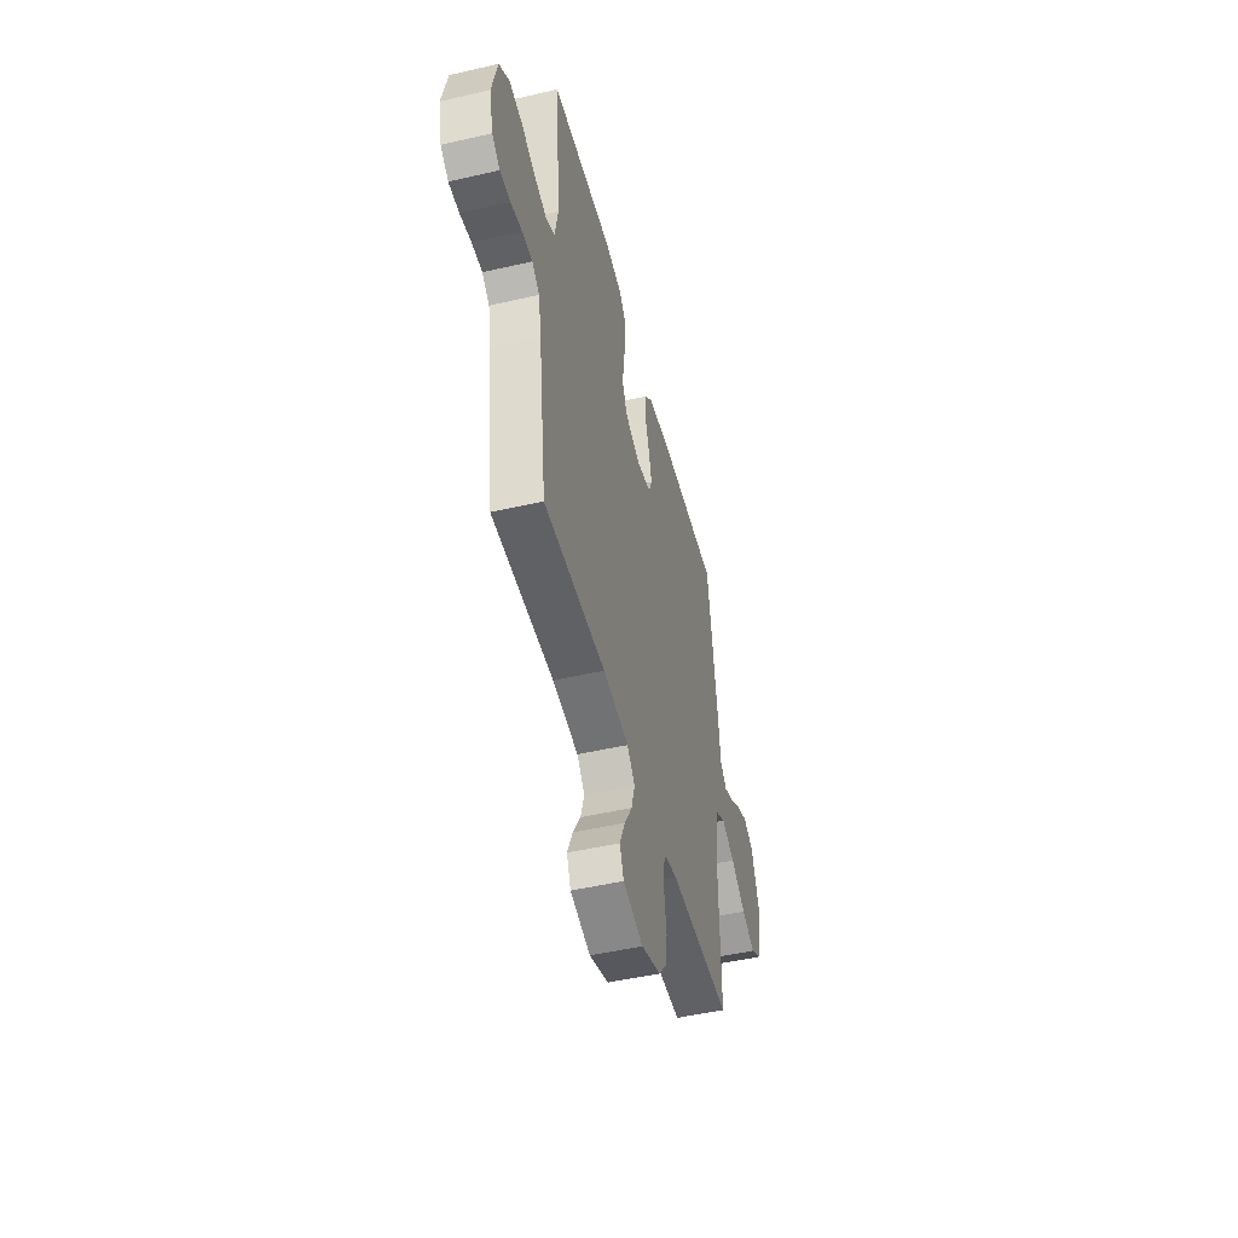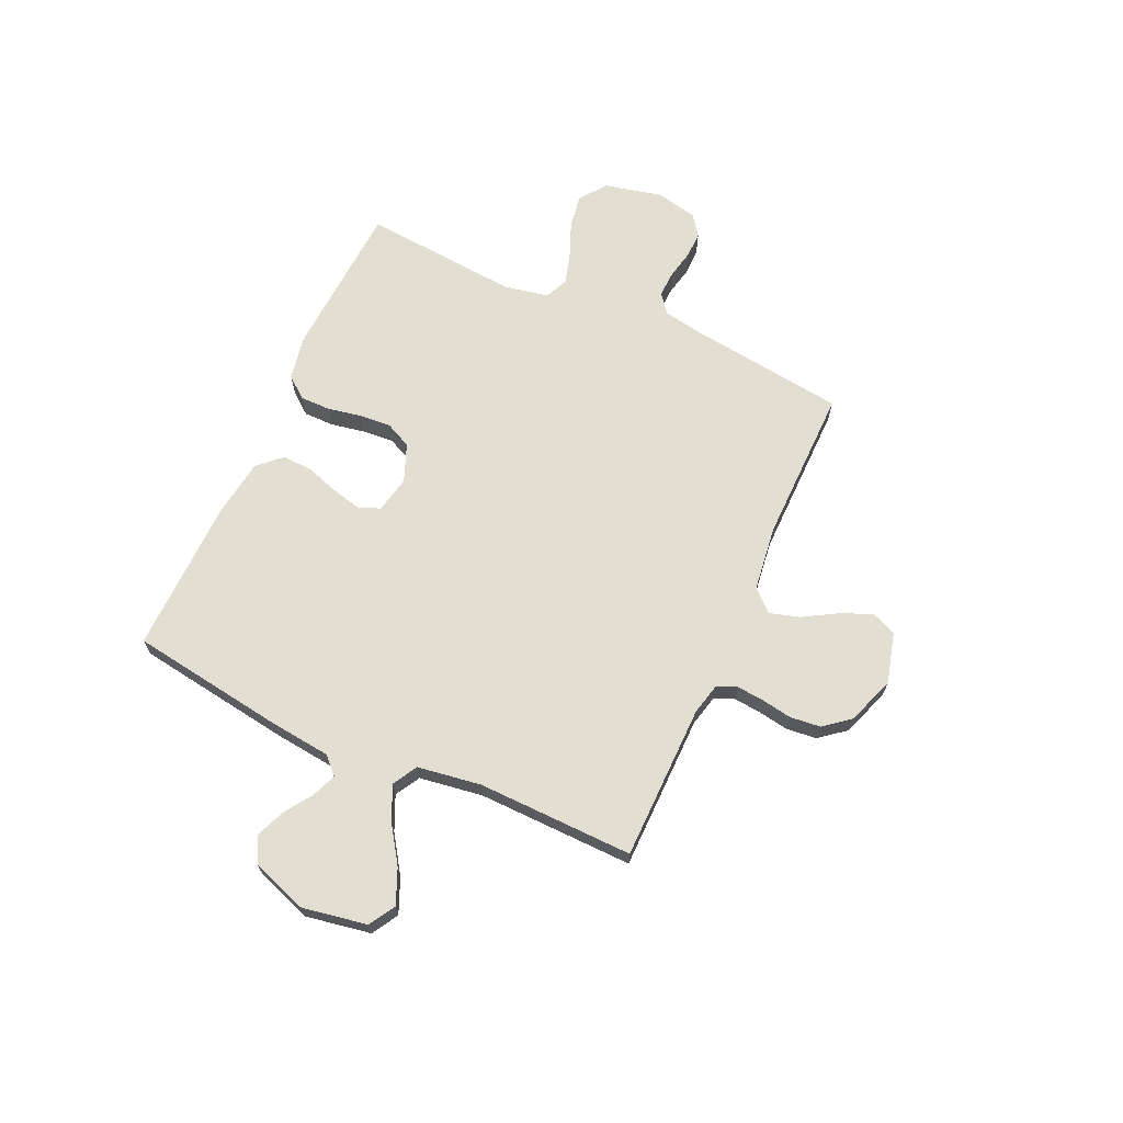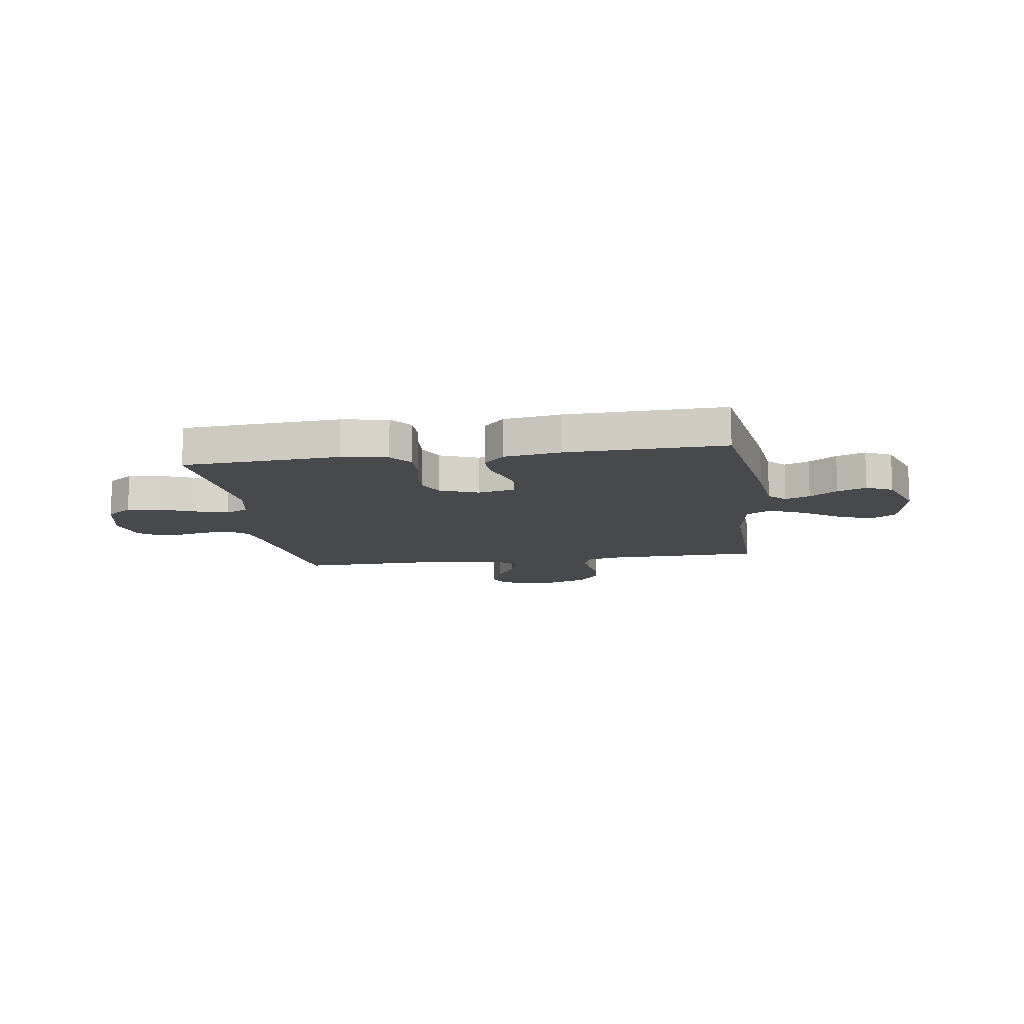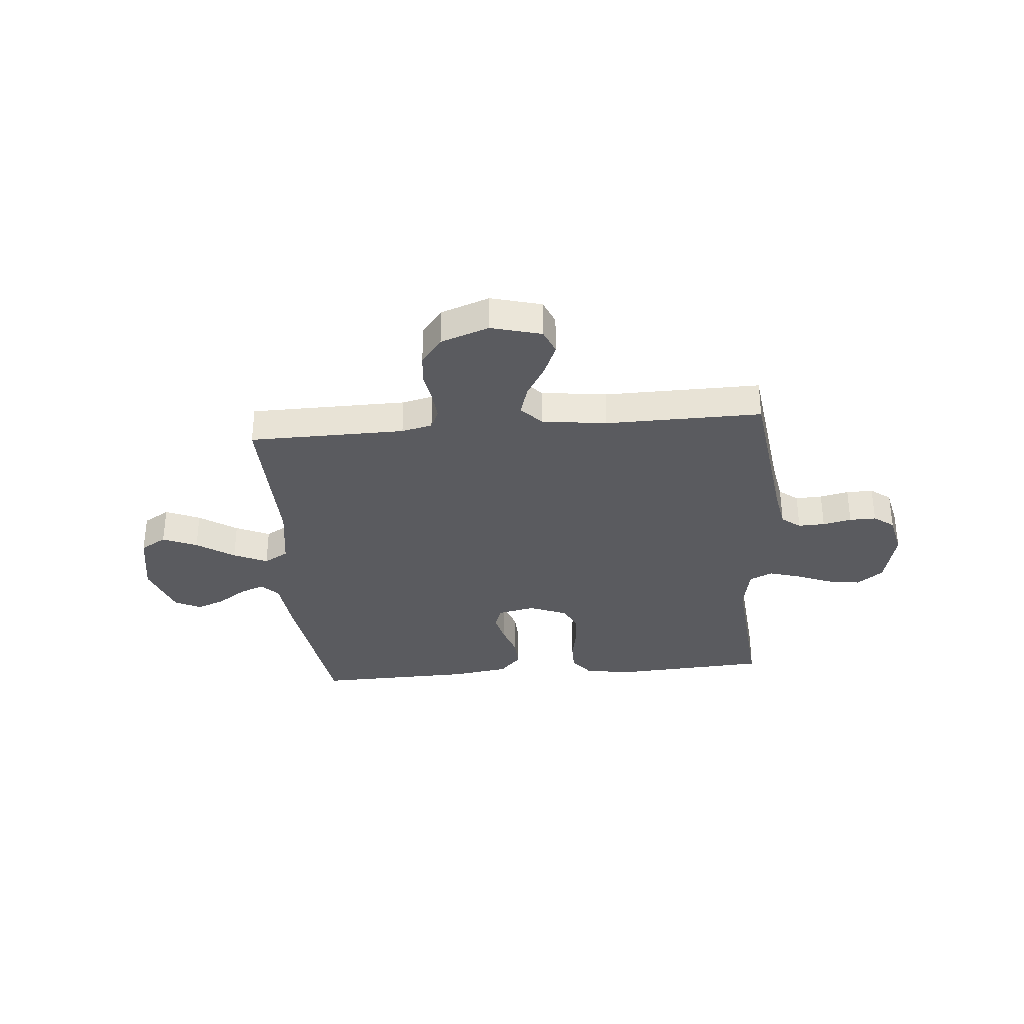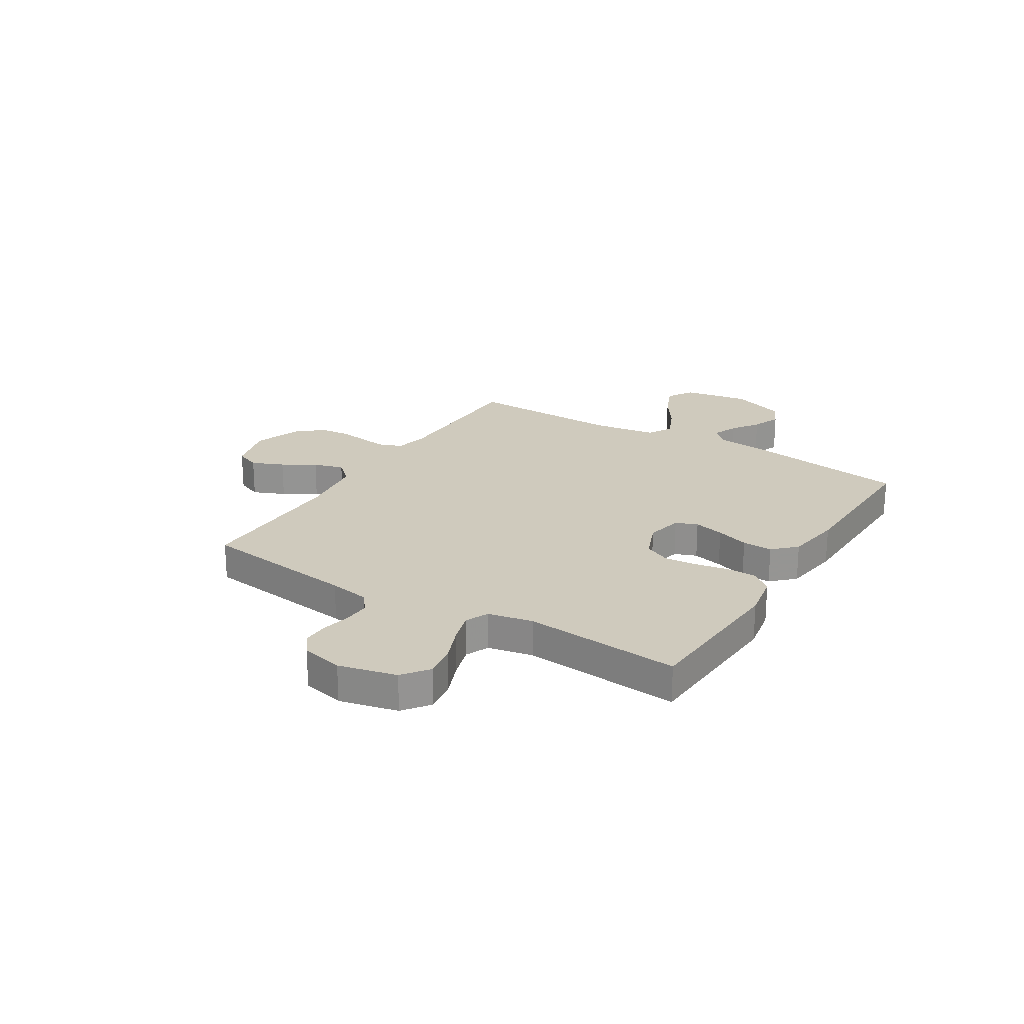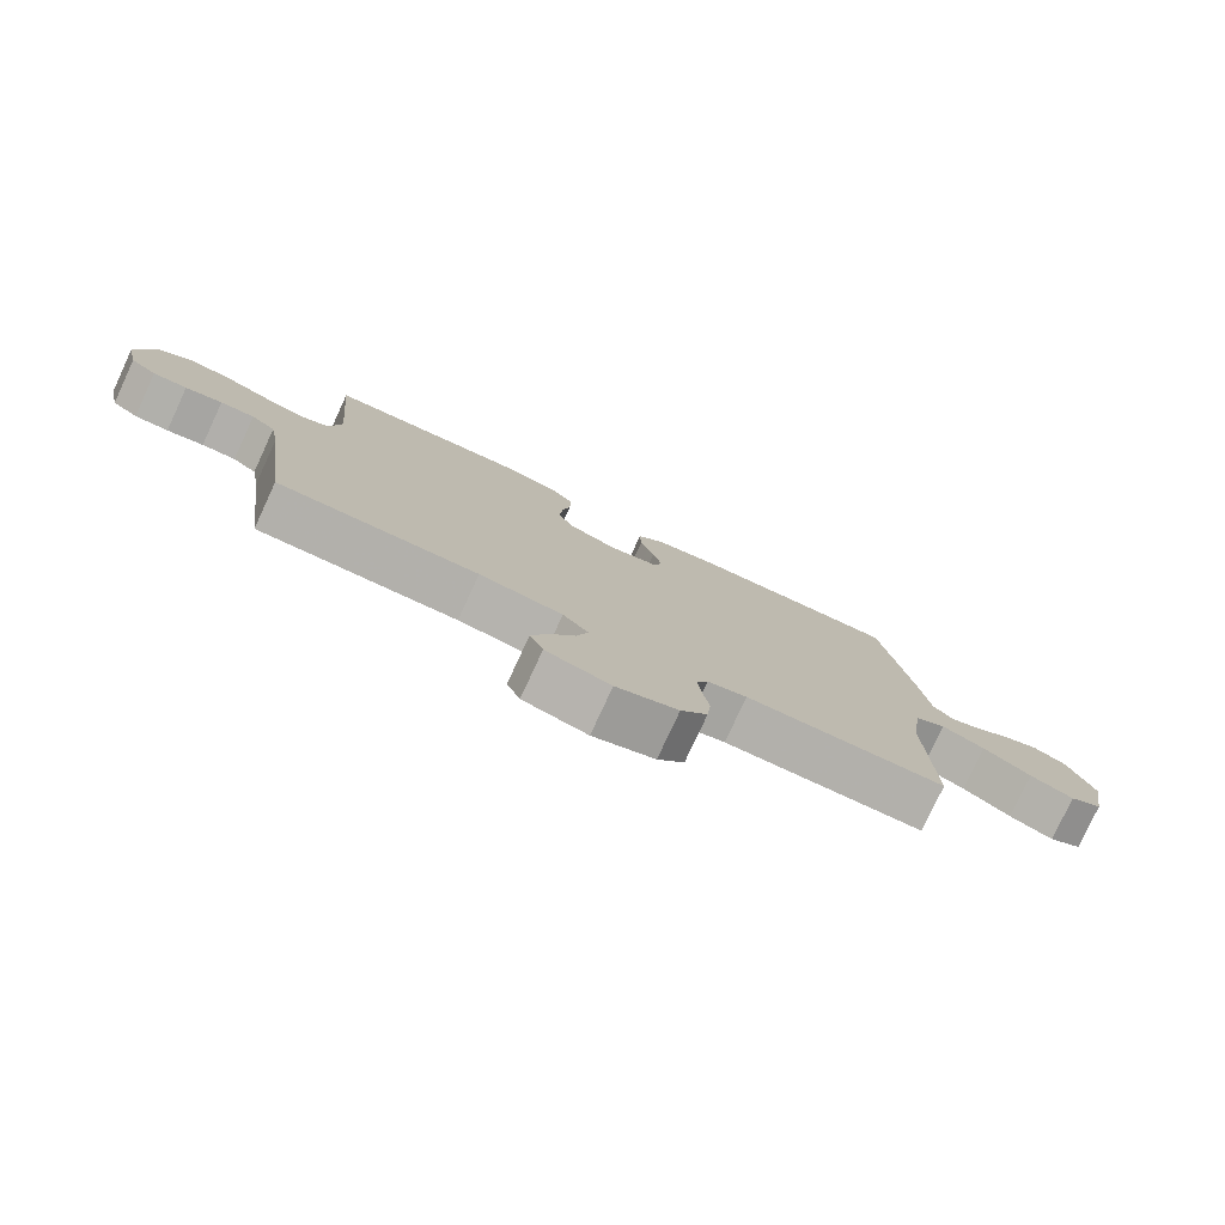
<metadata>
{"format":"obj","ext":"obj","renderer":"f3d","projection":"perspective","resolution":1024,"background":"white","views":[{"elev":-48.7,"azim":-75.6,"up":"+Z"},{"elev":67.4,"azim":114.3,"up":"+Y"},{"elev":-12.3,"azim":8.4,"up":"+Y"},{"elev":-33.4,"azim":-175.1,"up":"+Y"},{"elev":22.8,"azim":-58.4,"up":"+Y"},{"elev":-78.8,"azim":-24.9,"up":"+Z"}]}
</metadata>
<code>
v -0.5 0.07 0.5
v -0.2 0.07 0.518
v -0.113 0.07 0.502
v -0.08 0.07 0.461
v -0.08 0.07 0.403
v -0.092 0.07 0.339
v -0.097 0.07 0.277
v -0.073 0.07 0.227
v 0 0.07 0.198
v 0.071 0.07 0.213
v 0.087 0.07 0.255
v 0.073 0.07 0.313
v 0.052 0.07 0.376
v 0.05 0.07 0.434
v 0.091 0.07 0.477
v 0.2 0.07 0.493
v 0.5 0.07 0.5
v 0.545 0.07 0.2
v 0.558 0.07 0.085
v 0.59 0.07 0.053
v 0.637 0.07 0.072
v 0.69 0.07 0.108
v 0.745 0.07 0.13
v 0.795 0.07 0.105
v 0.833 0.07 0
v 0.811 0.07 -0.126
v 0.761 0.07 -0.156
v 0.695 0.07 -0.128
v 0.623 0.07 -0.08
v 0.558 0.07 -0.051
v 0.511 0.07 -0.078
v 0.493 0.07 -0.2
v 0.5 0.07 -0.5
v 0.2 0.07 -0.504
v 0.141 0.07 -0.518
v 0.124 0.07 -0.556
v 0.129 0.07 -0.608
v 0.139 0.07 -0.667
v 0.133 0.07 -0.726
v 0.093 0.07 -0.776
v 0 0.07 -0.809
v -0.097 0.07 -0.783
v -0.117 0.07 -0.735
v -0.091 0.07 -0.674
v -0.054 0.07 -0.611
v -0.037 0.07 -0.553
v -0.075 0.07 -0.512
v -0.2 0.07 -0.496
v -0.5 0.07 -0.5
v -0.539 0.07 -0.2
v -0.553 0.07 -0.122
v -0.589 0.07 -0.094
v -0.64 0.07 -0.096
v -0.695 0.07 -0.108
v -0.746 0.07 -0.109
v -0.785 0.07 -0.08
v -0.803 0.07 0
v -0.777 0.07 0.111
v -0.727 0.07 0.149
v -0.663 0.07 0.139
v -0.596 0.07 0.112
v -0.535 0.07 0.094
v -0.491 0.07 0.114
v -0.474 0.07 0.2
v -0.5 0 0.5
v -0.2 0 0.518
v -0.113 0 0.502
v -0.08 0 0.461
v -0.08 0 0.403
v -0.092 0 0.339
v -0.097 0 0.277
v -0.073 0 0.227
v 0 0 0.198
v 0.071 0 0.213
v 0.087 0 0.255
v 0.073 0 0.313
v 0.052 0 0.376
v 0.05 0 0.434
v 0.091 0 0.477
v 0.2 0 0.493
v 0.5 0 0.5
v 0.545 0 0.2
v 0.558 0 0.085
v 0.59 0 0.053
v 0.637 0 0.072
v 0.69 0 0.108
v 0.745 0 0.13
v 0.795 0 0.105
v 0.833 0 0
v 0.811 0 -0.126
v 0.761 0 -0.156
v 0.695 0 -0.128
v 0.623 0 -0.08
v 0.558 0 -0.051
v 0.511 0 -0.078
v 0.493 0 -0.2
v 0.5 0 -0.5
v 0.2 0 -0.504
v 0.141 0 -0.518
v 0.124 0 -0.556
v 0.129 0 -0.608
v 0.139 0 -0.667
v 0.133 0 -0.726
v 0.093 0 -0.776
v 0 0 -0.809
v -0.097 0 -0.783
v -0.117 0 -0.735
v -0.091 0 -0.674
v -0.054 0 -0.611
v -0.037 0 -0.553
v -0.075 0 -0.512
v -0.2 0 -0.496
v -0.5 0 -0.5
v -0.539 0 -0.2
v -0.553 0 -0.122
v -0.589 0 -0.094
v -0.64 0 -0.096
v -0.695 0 -0.108
v -0.746 0 -0.109
v -0.785 0 -0.08
v -0.803 0 0
v -0.777 0 0.111
v -0.727 0 0.149
v -0.663 0 0.139
v -0.596 0 0.112
v -0.535 0 0.094
v -0.491 0 0.114
v -0.474 0 0.2
f 59 60 61
f 58 59 61
f 57 58 61
f 56 57 61
f 55 56 61
f 54 55 61
f 53 54 61
f 52 53 61 62
f 51 52 62 63
f 48 49 50
f 50 51 63
f 48 50 63
f 47 48 63
f 43 44 45
f 42 43 45
f 41 42 45
f 40 41 45
f 39 40 45
f 38 39 45
f 37 38 45
f 36 37 45 46
f 47 63 64
f 46 47 64
f 36 46 64
f 35 36 64
f 27 28 29
f 26 27 29
f 25 26 29
f 24 25 29
f 23 24 29
f 22 23 29
f 21 22 29
f 20 21 29 30
f 19 20 30 31
f 18 19 31
f 17 18 31
f 16 17 31
f 15 16 31
f 14 15 31
f 13 14 31
f 12 13 31
f 4 5 6
f 3 4 6
f 2 3 6
f 1 2 6
f 64 1 6
f 64 6 7
f 64 7 8
f 35 64 8
f 34 35 8
f 34 8 9
f 33 34 9
f 32 33 9
f 11 12 31 32
f 10 11 32
f 9 10 32
f 125 124 123
f 125 123 122
f 125 122 121
f 125 121 120
f 125 120 119
f 125 119 118
f 125 118 117
f 126 125 117 116
f 127 126 116 115
f 114 113 112
f 127 115 114
f 127 114 112
f 127 112 111
f 109 108 107
f 109 107 106
f 109 106 105
f 109 105 104
f 109 104 103
f 109 103 102
f 109 102 101
f 110 109 101 100
f 128 127 111
f 128 111 110
f 128 110 100
f 128 100 99
f 93 92 91
f 93 91 90
f 93 90 89
f 93 89 88
f 93 88 87
f 93 87 86
f 93 86 85
f 94 93 85 84
f 95 94 84 83
f 95 83 82
f 95 82 81
f 95 81 80
f 95 80 79
f 95 79 78
f 95 78 77
f 95 77 76
f 70 69 68
f 70 68 67
f 70 67 66
f 70 66 65
f 70 65 128
f 71 70 128
f 72 71 128
f 72 128 99
f 72 99 98
f 73 72 98
f 73 98 97
f 73 97 96
f 96 95 76 75
f 96 75 74
f 96 74 73
f 1 65 66 2
f 2 66 67 3
f 3 67 68 4
f 4 68 69 5
f 5 69 70 6
f 6 70 71 7
f 7 71 72 8
f 8 72 73 9
f 9 73 74 10
f 10 74 75 11
f 11 75 76 12
f 12 76 77 13
f 13 77 78 14
f 14 78 79 15
f 15 79 80 16
f 16 80 81 17
f 17 81 82 18
f 18 82 83 19
f 19 83 84 20
f 20 84 85 21
f 21 85 86 22
f 22 86 87 23
f 23 87 88 24
f 24 88 89 25
f 25 89 90 26
f 26 90 91 27
f 27 91 92 28
f 28 92 93 29
f 29 93 94 30
f 30 94 95 31
f 31 95 96 32
f 32 96 97 33
f 33 97 98 34
f 34 98 99 35
f 35 99 100 36
f 36 100 101 37
f 37 101 102 38
f 38 102 103 39
f 39 103 104 40
f 40 104 105 41
f 41 105 106 42
f 42 106 107 43
f 43 107 108 44
f 44 108 109 45
f 45 109 110 46
f 46 110 111 47
f 47 111 112 48
f 48 112 113 49
f 49 113 114 50
f 50 114 115 51
f 51 115 116 52
f 52 116 117 53
f 53 117 118 54
f 54 118 119 55
f 55 119 120 56
f 56 120 121 57
f 57 121 122 58
f 58 122 123 59
f 59 123 124 60
f 60 124 125 61
f 61 125 126 62
f 62 126 127 63
f 63 127 128 64
f 64 128 65 1

</code>
